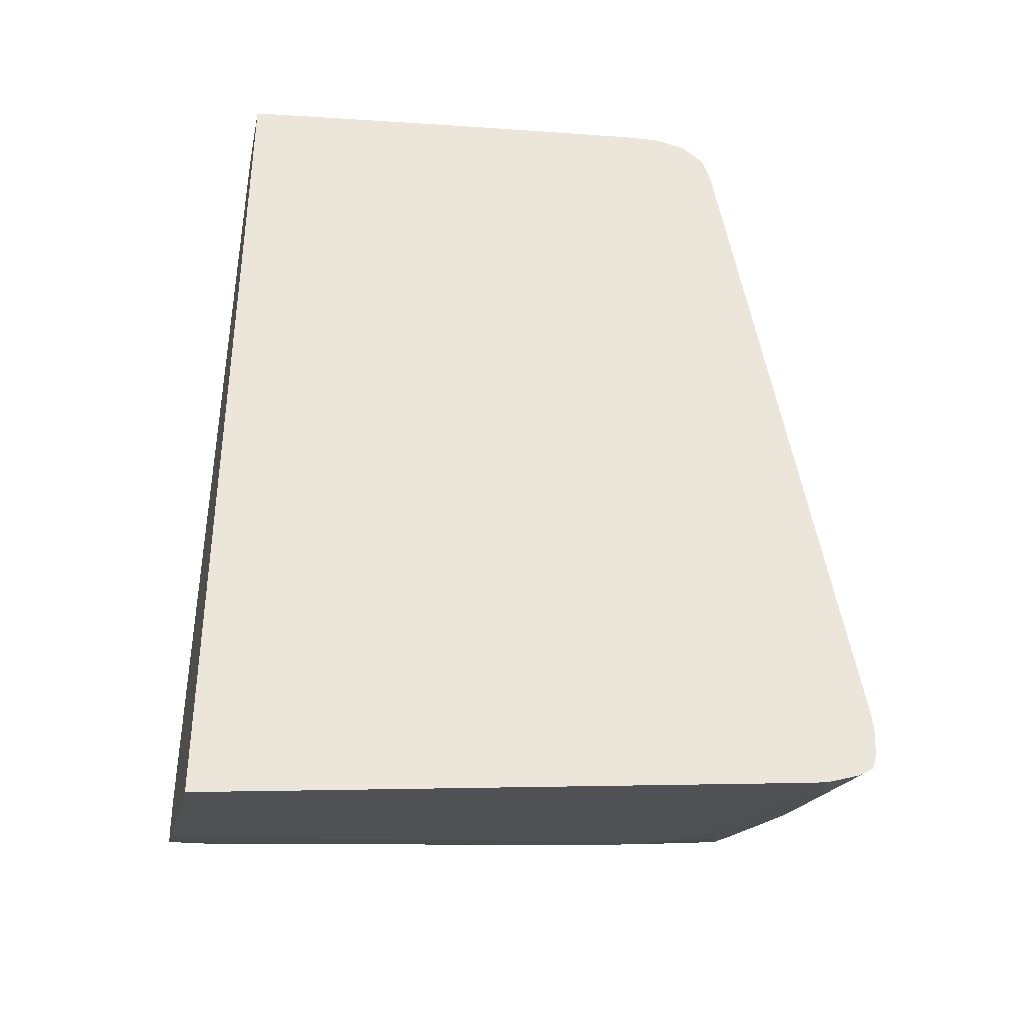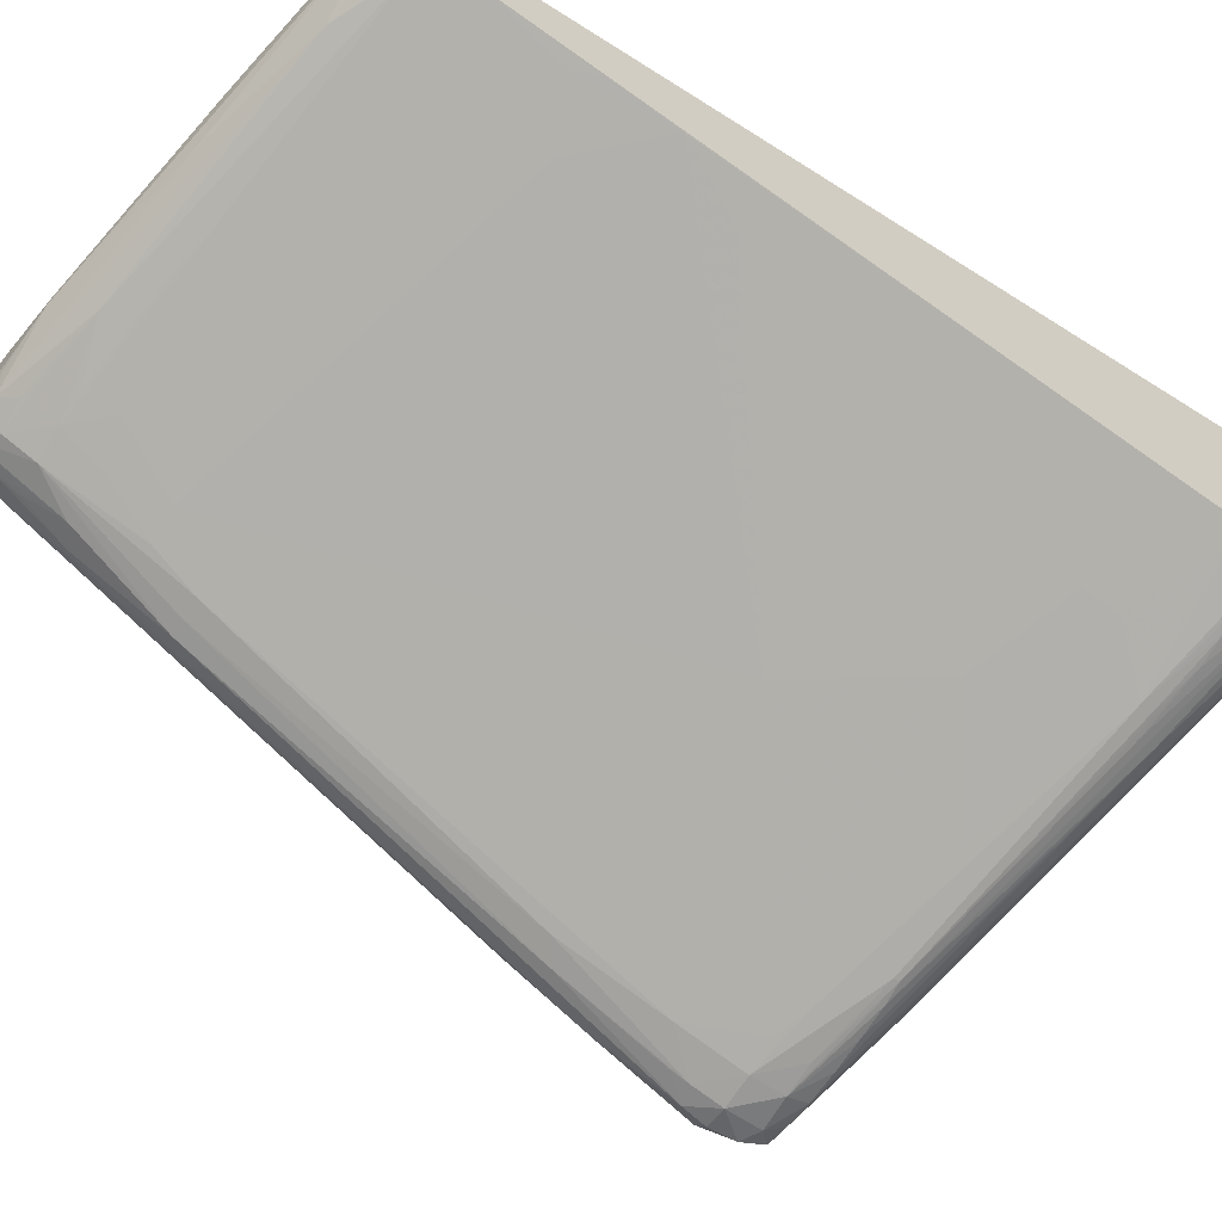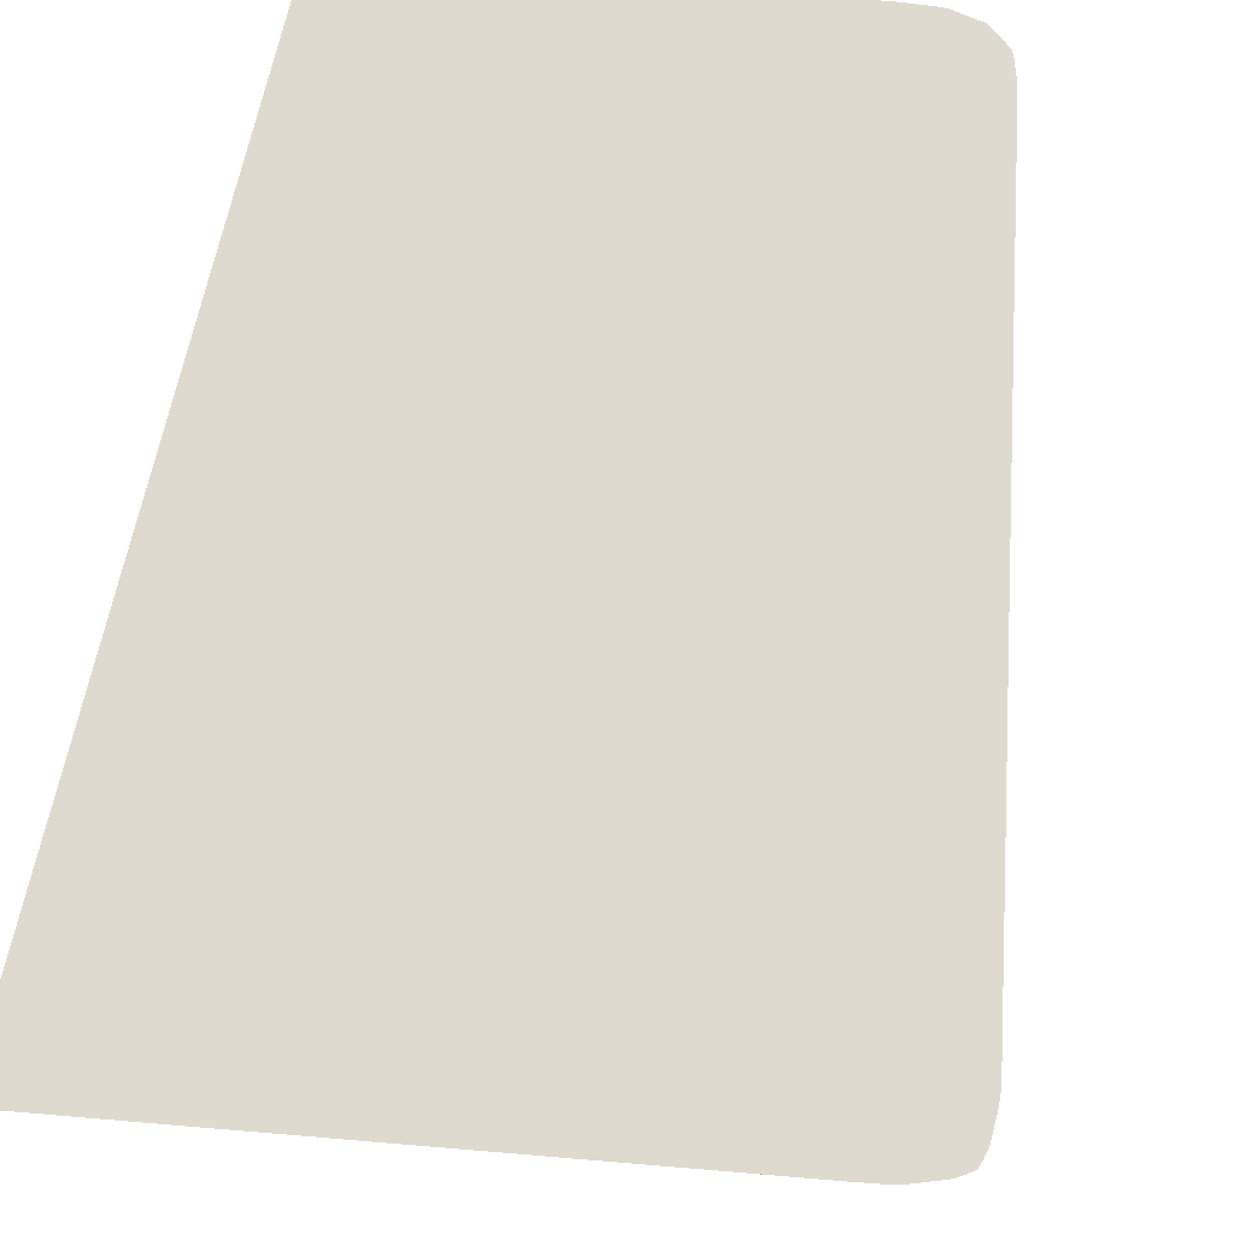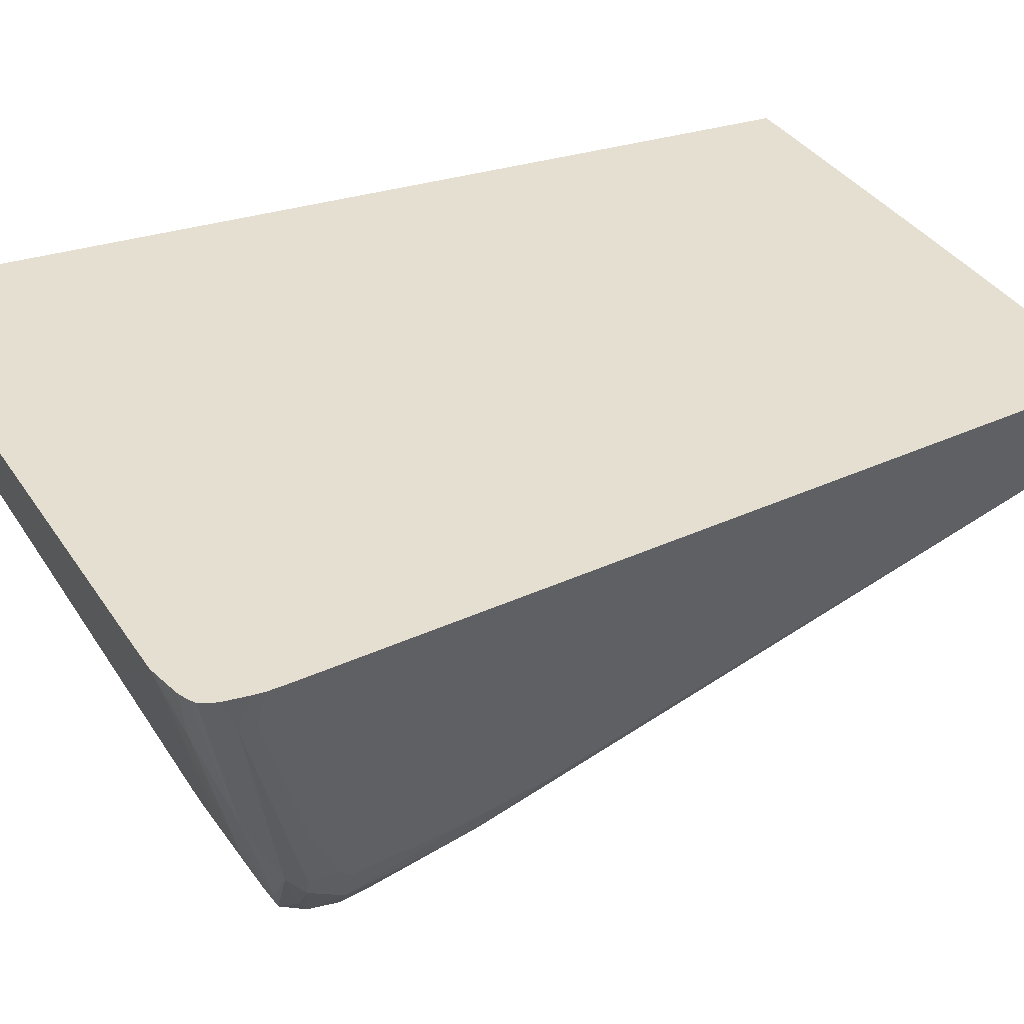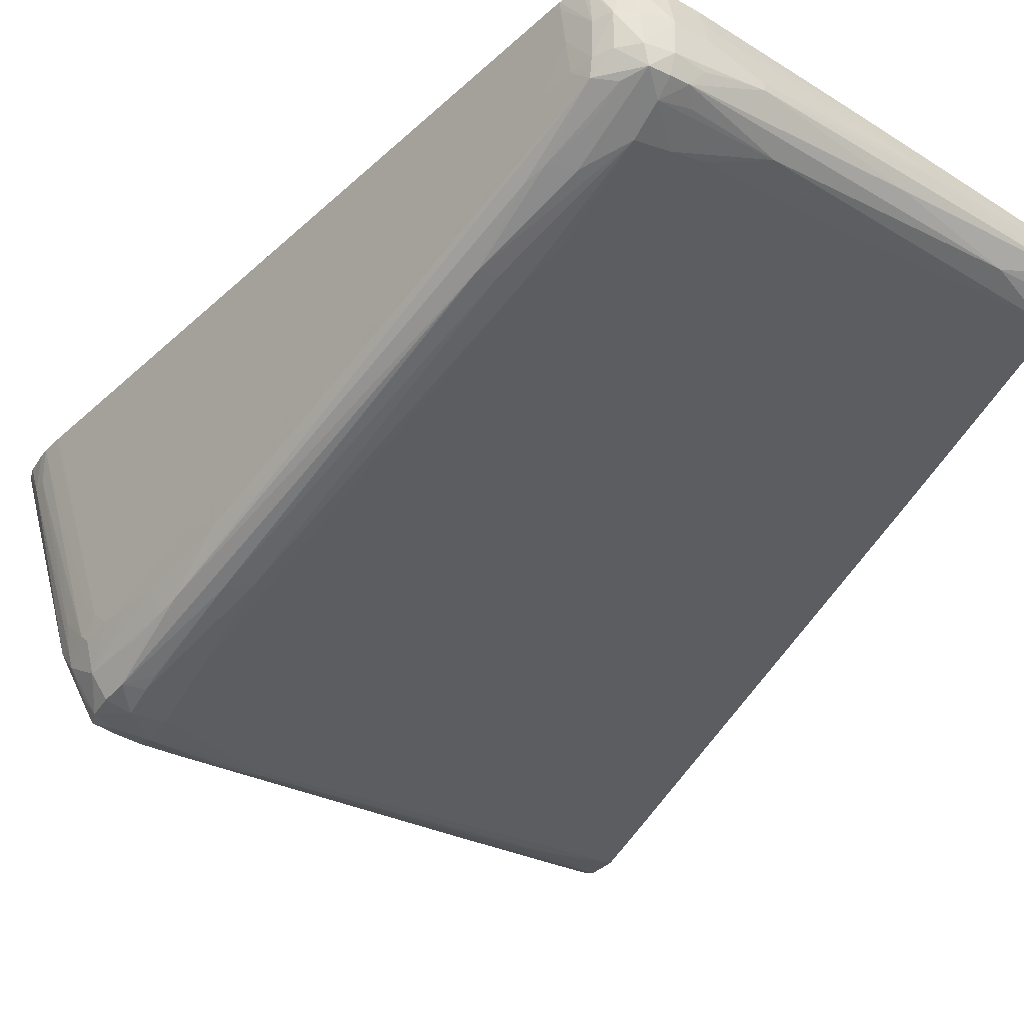
<metadata>
{"format":"obj","ext":"obj","renderer":"f3d","projection":"perspective","resolution":1024,"background":"white","views":[{"elev":-37.1,"azim":-12.6,"up":"+Y"},{"elev":-65.3,"azim":-122.5,"up":"+Z"},{"elev":70.8,"azim":12.8,"up":"+Z"},{"elev":36.7,"azim":68.8,"up":"+Z"},{"elev":-37.0,"azim":149.0,"up":"+Z"}]}
</metadata>
<code>
v -0.006405 -0.0119 -0.04044
v -0.006405 -0.01186 -0.0406
v -0.003184 -0.01145 -0.04044
v -0.006405 0.01373 -0.04044
v -0.006405 -0.01048 -0.04558
v 0.002799 -0.008804 -0.04699
v 0.01029 -0.009555 -0.04044
v -0.006172 0.01377 -0.04044
v -0.006252 0.01379 -0.04069
v -0.006405 0.01376 -0.04069
v -0.006405 -0.01013 -0.04657
v -0.006373 -0.01013 -0.04657
v -0.005345 -0.009978 -0.04665
v -0.004412 -0.00976 -0.04694
v 0.002145 -0.008845 -0.04712
v 0.00706 -0.00787 -0.04809
v 0.007714 -0.007823 -0.04797
v 0.006371 -0.00814 -0.04755
v 0.01029 -0.0084 -0.04461
v 0.01029 -0.009216 -0.04167
v 0.01051 -0.009522 -0.04044
v -0.005672 0.01386 -0.04044
v -0.005392 0.01394 -0.04069
v -0.001091 0.01472 -0.04111
v -0.001091 0.01472 -0.04124
v -0.006195 0.01379 -0.04127
v -0.006405 0.01326 -0.04165
v -0.006405 -0.009853 -0.04711
v -0.00564 -0.009826 -0.04709
v -0.004986 -0.009793 -0.04704
v 0.006371 -0.007919 -0.04817
v 0.01012 -0.006922 -0.04909
v 0.009312 -0.007326 -0.04853
v 0.009324 -0.007711 -0.04751
v 0.009004 -0.007873 -0.04716
v 0.01038 -0.007108 -0.04862
v 0.01029 -0.007542 -0.04755
v 0.0111 -0.008891 -0.04238
v 0.01126 -0.00941 -0.04044
v 0.01029 -0.008118 -0.04559
v -0.004727 0.014 -0.04044
v -0.001733 0.01445 -0.04044
v -0.0004901 0.01463 -0.04044
v 0.001182 0.01488 -0.04044
v 0.001471 0.01499 -0.04069
v 0.00343 0.01527 -0.04069
v 0.005778 0.0157 -0.04111
v 0.006371 0.0159 -0.04167
v 0.004387 0.01562 -0.04167
v 0.004697 0.01572 -0.042
v 0.004697 0.01572 -0.04222
v -0.003879 0.0137 -0.04214
v -0.006405 0.01324 -0.04168
v -4.425e-05 0.01472 -0.04217
v -0.006405 -0.009312 -0.0474
v -0.00147 -0.008651 -0.04797
v 0.008332 -0.006998 -0.04913
v 0.009312 -0.006979 -0.04913
v 0.00441 -0.008036 -0.0483
v 0.005391 -0.007976 -0.04825
v 0.01038 -0.006466 -0.04924
v 0.01077 -0.006856 -0.04901
v 0.01029 -0.007769 -0.0468
v 0.01083 -0.007859 -0.04614
v 0.01175 -0.00882 -0.04215
v 0.01137 -0.009014 -0.04176
v 0.01152 -0.009328 -0.04044
v 0.00343 0.0152 -0.04044
v 0.006371 0.01561 -0.04044
v 0.006371 0.01574 -0.04097
v 0.007351 0.016 -0.04167
v 0.007351 0.01594 -0.04265
v 0.005391 0.01577 -0.04236
v 0.006443 0.01582 -0.04267
v 0.006819 0.01569 -0.04315
v -0.005932 0.01276 -0.04217
v -0.006405 0.0132 -0.04172
v 0.003815 0.01473 -0.04316
v -0.006405 -0.008331 -0.04752
v -0.005392 -0.008331 -0.04766
v -0.004412 -0.008331 -0.04779
v -0.003431 -0.008331 -0.0479
v -0.00147 -0.008162 -0.04812
v 0.006371 -0.006971 -0.04908
v 0.007351 -0.006993 -0.04911
v 0.009312 -0.00637 -0.04934
v 0.01029 -0.00539 -0.04936
v 0.01097 -0.006204 -0.04916
v 0.01123 -0.006466 -0.04862
v 0.01179 -0.006906 -0.04717
v 0.01102 -0.007001 -0.04836
v 0.01177 -0.007845 -0.04511
v 0.01195 -0.008919 -0.0415
v 0.01226 -0.009066 -0.04044
v 0.007351 0.01569 -0.04044
v 0.007351 0.01579 -0.04079
v 0.008052 0.01577 -0.04087
v 0.008201 0.01586 -0.04167
v 0.008109 0.01584 -0.04265
v 0.007929 0.01574 -0.04319
v 0.007351 0.01573 -0.04318
v 0.007351 0.01519 -0.04349
v 0.006443 0.01523 -0.04334
v 0.001866 0.01377 -0.04315
v 0.001212 0.01359 -0.0431
v -0.006405 0.01221 -0.04224
v -0.006405 0.01237 -0.0422
v 0.006371 0.01421 -0.04375
v 0.005391 0.01421 -0.04359
v -0.006405 -0.007351 -0.04729
v -0.00216 -0.007717 -0.04807
v -0.00216 -0.008045 -0.04807
v 0.005717 -0.006917 -0.04904
v 0.008332 -0.00637 -0.04926
v 0.009312 -0.00539 -0.04931
v 0.01101 -0.00539 -0.04918
v 0.01029 -0.004488 -0.04913
v 0.01089 -0.004655 -0.04909
v 0.01169 -0.00637 -0.04788
v 0.01147 -0.00539 -0.04853
v 0.01278 -0.007957 -0.04139
v 0.01279 -0.008569 -0.04044
v 0.01272 -0.008777 -0.04044
v 0.01182 -0.00637 -0.04739
v 0.01251 -0.008924 -0.04044
v 0.007525 0.01568 -0.04044
v 0.008356 0.01552 -0.04044
v 0.008691 0.01553 -0.04167
v 0.008598 0.01536 -0.04265
v 0.008825 0.01471 -0.04314
v 0.008286 0.0151 -0.0433
v 0.00809 0.01303 -0.04419
v 0.007351 0.01421 -0.04389
v 0.005391 0.01323 -0.04387
v 0.006371 0.01127 -0.04455
v 1.62e-05 0.01274 -0.04314
v -0.006053 0.008929 -0.04317
v -0.006405 0.01128 -0.04249
v 0.00663 0.01288 -0.04416
v -0.006405 -0.006657 -0.04711
v -0.003431 -0.00539 -0.04728
v -0.003431 -0.00637 -0.04753
v -0.0004901 -0.004409 -0.04751
v 0.002451 -0.00637 -0.04847
v 0.007351 -0.005671 -0.04908
v 0.005717 -0.006755 -0.04904
v 0.008319 -0.00534 -0.04914
v 0.009312 -0.003431 -0.04881
v 0.009312 -0.00026 -0.04797
v 0.00999 -0.0007434 -0.0481
v 0.01029 -0.003997 -0.04899
v 0.01108 -0.003431 -0.0484
v 0.01116 -0.00436 -0.04861
v 0.008844 0.009849 -0.04511
v 0.01084 -0.001784 -0.0481
v 0.01095 -0.002451 -0.04823
v 0.01174 -0.005302 -0.04765
v 0.01123 -0.002451 -0.04755
v 0.01143 -0.003431 -0.04755
v 0.01161 -0.004409 -0.04755
v 0.01196 -0.00637 -0.04657
v 0.01278 -0.007523 -0.04139
v 0.01289 -0.007599 -0.04044
v 0.01286 -0.00831 -0.04044
v 0.01283 -0.008432 -0.04044
v 0.01181 -0.00557 -0.04738
v 0.009008 0.01501 -0.04044
v 0.008999 0.01503 -0.04069
v 0.008944 0.01504 -0.04167
v 0.00887 0.01487 -0.04265
v 0.01083 0.0001197 -0.04714
v 0.008919 0.01202 -0.04422
v 0.008744 0.01267 -0.04407
v 0.009012 0.01421 -0.04265
v 0.01107 -0.0004894 -0.04657
v 0.008332 0.01421 -0.04363
v 0.008332 0.009898 -0.04512
v 0.00772 0.009882 -0.04512
v 0.007351 0.01127 -0.0447
v -0.006373 0.006372 -0.04379
v -0.004412 0.008333 -0.04359
v 0.006836 -0.001945 -0.04804
v 0.00203 -0.001019 -0.04705
v -0.006405 0.008374 -0.04325
v -0.006405 0.006402 -0.04377
v -0.005392 0.004411 -0.04445
v -0.000968 -0.002945 -0.04706
v 0.00836 -0.0005441 -0.04791
v 0.01176 -0.004914 -0.04704
v 0.01211 -0.00637 -0.04559
v 0.01289 -0.007288 -0.04044
v 0.01186 -0.005302 -0.04665
v 0.009085 0.01482 -0.04044
v 0.009274 0.01421 -0.04044
v 0.009252 0.01421 -0.04069
v 0.009142 0.01421 -0.04167
v 0.009191 0.01323 -0.04265
v 0.01118 -0.0004894 -0.04559
v 0.009359 0.01225 -0.04265
v 0.01279 -0.006619 -0.04044
v 0.01281 -0.006714 -0.04044
v 0.01274 -0.006867 -0.04117
v 0.01178 -0.003822 -0.04523
v 0.00932 0.01397 -0.04044
v 0.009815 0.009866 -0.04225
f 115 145 147
f 111 146 113
f 111 113 112
f 114 146 115
f 115 146 145
f 115 148 117
f 111 145 146
f 115 147 148
f 113 146 114
f 111 144 145
f 108 133 139
f 111 142 143
f 110 142 111
f 110 141 142
f 110 140 141
f 108 139 134
f 106 136 137
f 106 137 138
f 116 118 120
f 105 135 136
f 105 136 106
f 111 143 144
f 117 148 149
f 120 159 160
f 117 150 151
f 121 165 122
f 105 134 135
f 121 164 165
f 121 163 164
f 121 162 163
f 121 161 162
f 121 124 161
f 120 160 157
f 120 158 159
f 120 156 158
f 117 149 150
f 120 152 156
f 119 157 124
f 119 120 157
f 118 156 152
f 118 155 156
f 118 154 155
f 118 150 154
f 118 151 150
f 118 153 120
f 118 152 153
f 117 151 118
f 120 153 152
f 105 108 134
f 86 114 115
f 104 109 105
f 88 116 120
f 88 119 89
f 87 118 116
f 87 117 118
f 87 115 117
f 87 116 88
f 86 113 114
f 86 115 87
f 84 86 85
f 84 113 86
f 83 113 84
f 82 113 83
f 82 112 113
f 81 112 82
f 81 111 112
f 80 111 81
f 79 111 80
f 79 110 111
f 78 109 104
f 78 108 109
f 124 157 166
f 88 120 119
f 89 119 90
f 90 121 122
f 90 122 123
f 102 133 108
f 100 102 101
f 100 133 102
f 100 132 133
f 100 131 132
f 100 130 131
f 100 129 130
f 99 129 100
f 99 128 129
f 98 127 128
f 105 109 108
f 98 128 99
f 97 126 127
f 96 126 97
f 95 126 96
f 93 125 94
f 92 125 93
f 92 123 125
f 90 124 121
f 90 119 124
f 90 92 91
f 90 123 92
f 97 127 98
f 124 166 161
f 169 196 170
f 128 167 168
f 78 102 108
f 169 195 196
f 169 194 195
f 169 193 194
f 168 193 169
f 167 193 168
f 166 192 191
f 166 189 192
f 162 166 191
f 162 190 166
f 162 191 163
f 161 190 162
f 161 166 190
f 160 175 189
f 159 175 160
f 159 171 175
f 158 171 159
f 157 189 166
f 157 160 189
f 156 171 158
f 155 171 156
f 170 196 174
f 174 196 197
f 174 197 175
f 175 198 189
f 198 205 200
f 198 200 203
f 196 199 197
f 196 205 198
f 195 205 196
f 195 200 205
f 195 204 200
f 194 204 195
f 191 202 201
f 191 192 202
f 154 172 155
f 189 203 200
f 189 202 192
f 189 201 202
f 189 200 201
f 183 187 186
f 180 183 186
f 180 185 184
f 178 188 182
f 175 196 198
f 175 199 196
f 175 197 199
f 189 198 203
f 154 173 172
f 150 177 154
f 149 177 150
f 135 180 181
f 134 139 135
f 133 179 139
f 133 178 179
f 133 177 178
f 133 154 177
f 132 154 133
f 132 173 154
f 132 176 173
f 131 176 132
f 135 181 136
f 131 173 176
f 130 174 175
f 130 170 174
f 130 173 131
f 130 172 173
f 130 155 172
f 130 171 155
f 129 170 130
f 128 170 129
f 128 169 170
f 128 168 169
f 130 175 171
f 127 167 128
f 135 139 179
f 135 178 182
f 149 178 177
f 148 178 149
f 148 188 178
f 148 182 188
f 147 182 148
f 147 183 182
f 143 145 144
f 143 147 145
f 143 183 147
f 143 187 183
f 135 179 178
f 143 186 187
f 141 180 186
f 141 143 142
f 140 180 141
f 140 185 180
f 137 180 184
f 137 181 180
f 137 184 138
f 136 181 137
f 135 183 180
f 135 182 183
f 141 186 143
f 78 103 102
f 71 99 72
f 76 107 77
f 10 26 27
f 10 25 26
f 10 24 25
f 9 24 10
f 9 23 24
f 8 23 9
f 8 22 23
f 7 20 21
f 6 20 7
f 6 19 20
f 6 18 19
f 6 17 18
f 6 16 17
f 6 15 16
f 5 15 6
f 5 14 15
f 5 13 14
f 5 12 13
f 5 11 12
f 4 9 10
f 4 8 9
f 11 28 29
f 11 29 12
f 12 29 30
f 12 30 13
f 24 43 44
f 24 42 43
f 22 24 23
f 22 41 24
f 20 39 21
f 19 40 38
f 19 35 40
f 19 39 20
f 19 38 39
f 18 35 19
f 3 6 7
f 17 37 34
f 17 33 36
f 17 35 18
f 17 34 35
f 16 30 31
f 16 33 17
f 16 32 33
f 16 31 32
f 14 16 15
f 14 30 16
f 13 30 14
f 17 36 37
f 24 44 45
f 3 5 6
f 1 5 2
f 1 127 126
f 1 167 127
f 1 193 167
f 1 194 193
f 1 204 194
f 1 200 204
f 1 201 200
f 1 191 201
f 1 163 191
f 1 164 163
f 1 165 164
f 1 122 165
f 1 123 122
f 1 125 123
f 1 94 125
f 1 67 94
f 1 39 67
f 1 21 39
f 1 7 21
f 1 3 7
f 1 2 3
f 1 126 95
f 1 95 69
f 1 69 68
f 1 68 44
f 1 11 5
f 1 28 11
f 1 55 28
f 1 79 55
f 1 110 79
f 1 140 110
f 1 185 140
f 76 78 104
f 1 138 184
f 1 106 138
f 2 5 3
f 1 107 106
f 1 53 77
f 1 27 53
f 1 10 27
f 1 4 10
f 1 8 4
f 1 22 8
f 1 41 22
f 1 42 41
f 1 43 42
f 1 44 43
f 1 77 107
f 24 45 46
f 1 184 185
f 24 47 48
f 61 88 62
f 61 87 88
f 61 86 87
f 58 86 61
f 58 60 59
f 57 86 58
f 57 85 86
f 56 85 57
f 56 84 85
f 55 84 56
f 55 83 84
f 55 82 83
f 55 81 82
f 55 80 81
f 55 79 80
f 52 78 76
f 52 75 78
f 52 54 75
f 52 77 53
f 52 76 77
f 51 75 54
f 62 88 89
f 62 89 90
f 62 90 91
f 62 91 64
f 24 46 47
f 76 106 107
f 76 105 106
f 76 104 105
f 75 103 78
f 75 102 103
f 75 101 102
f 72 74 73
f 72 75 74
f 72 101 75
f 51 74 75
f 72 100 101
f 71 98 99
f 71 97 98
f 71 96 97
f 70 96 71
f 69 96 70
f 69 95 96
f 67 93 94
f 65 92 93
f 64 92 65
f 64 91 92
f 72 99 100
f 51 73 74
f 65 93 67
f 51 71 72
f 32 58 61
f 32 60 58
f 31 60 32
f 30 60 31
f 29 60 30
f 29 59 60
f 29 58 59
f 28 58 29
f 28 57 58
f 28 55 56
f 26 54 52
f 26 51 54
f 26 53 27
f 26 52 53
f 25 51 26
f 24 41 42
f 24 51 25
f 24 50 51
f 24 49 50
f 51 72 73
f 24 48 49
f 32 61 62
f 32 62 33
f 28 56 57
f 34 37 35
f 48 51 50
f 33 62 36
f 48 71 51
f 48 70 71
f 47 70 48
f 47 69 70
f 46 69 47
f 48 50 49
f 44 46 45
f 44 68 46
f 40 63 64
f 39 65 67
f 46 68 69
f 39 66 65
f 38 66 39
f 38 65 66
f 38 64 65
f 38 40 64
f 37 62 64
f 37 64 63
f 36 62 37
f 35 63 40
f 35 37 63

</code>
